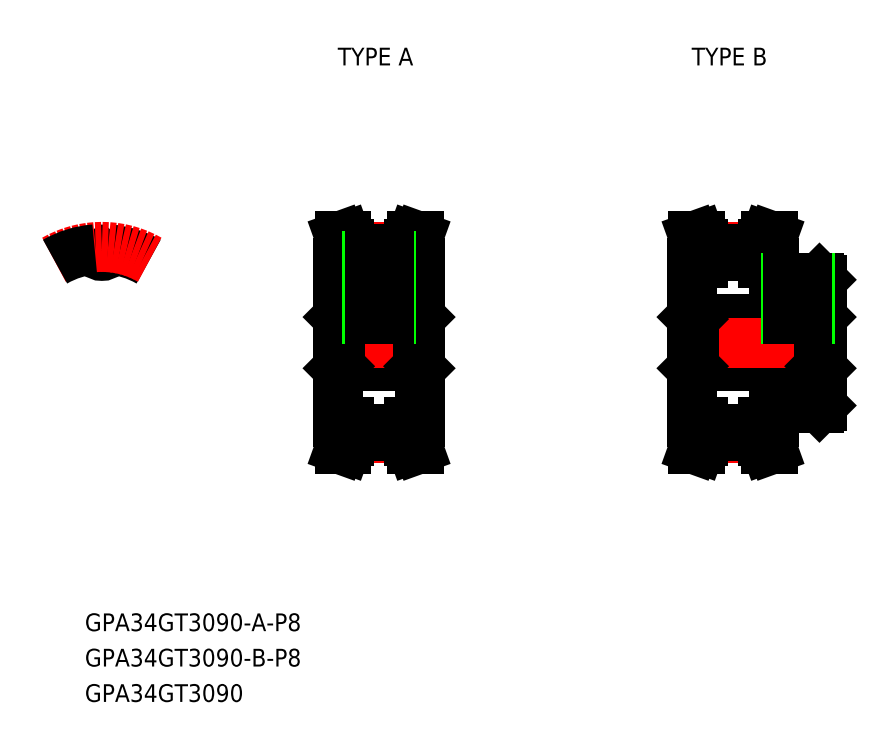
<metadata>
{"format":"dxf","ext":"dxf","renderer":"ezdxf+matplotlib","layout":"modelspace","background":"white","min_lineweight":24,"dpi":150}
</metadata>
<code>
0
SECTION
2
ENTITIES
0
TEXT
8
0
10
-2.883
20
-48.9
30
0
40
3
1
GPA34GT3090-A-P8
0
TEXT
8
0
10
-2.883
20
-60.9
30
0
40
3
1
GPA34GT3090
0
TEXT
8
0
10
-2.883
20
-54.9
30
0
40
3
1
GPA34GT3090-B-P8
0
TEXT
8
0
10
40
20
47
30
0
40
3
1
TYPE A
0
TEXT
8
0
10
100
20
47
30
0
40
3
1
TYPE B
0
LINE
8
CENTER
10
1.1e-15
20
12.71
30
0
11
1.1e-15
21
18.23
31
0
0
ARC
8
0
10
-1.193
20
15.64
30
0
40
0.171
50
4.908
51
94.36
0
ARC
8
0
10
1.6e-15
20
15.74
30
0
40
1.026
50
184.9
51
355.1
0
ARC
8
0
10
1.193
20
15.64
30
0
40
0.171
50
85.64
51
175.1
0
LINE
8
0
10
40
20
13.5
30
0
11
40
21
-13.5
31
0
0
LINE
8
0
10
54
20
13.5
30
0
11
54
21
-13.5
31
0
0
LINE
8
CENTER
10
41.85
20
-16.23
30
0
11
52.15
21
-16.23
31
0
0
LINE
8
0
10
41.85
20
-14.71
30
0
11
52.15
21
-14.71
31
0
0
LINE
8
0
10
41.85
20
-15.86
30
0
11
52.15
21
-15.86
31
0
0
LINE
8
0
10
40.34
20
-4
30
0
11
53.66
21
-4
31
0
0
LINE
8
0
10
40.34
20
4
30
0
11
53.66
21
4
31
0
0
LINE
8
CENTER
10
41.85
20
16.23
30
0
11
52.15
21
16.23
31
0
0
LINE
8
0
10
41.85
20
14.71
30
0
11
52.15
21
14.71
31
0
0
LINE
8
0
10
41.85
20
15.86
30
0
11
52.15
21
15.86
31
0
0
LINE
8
CENTER
10
38
20
0
30
0
11
56
21
0
31
0
0
LINE
8
0
10
40
20
-4.342
30
0
11
40.34
21
-4
31
0
0
LINE
8
0
10
40
20
4.342
30
0
11
40.34
21
4
31
0
0
LINE
8
0
10
54
20
-4.342
30
0
11
53.66
21
-4
31
0
0
LINE
8
0
10
54
20
4.342
30
0
11
53.66
21
4
31
0
0
LINE
8
0
10
122
20
10.66
30
0
11
122
21
-10.66
31
0
0
LINE
8
0
10
100
20
13.5
30
0
11
100
21
-13.5
31
0
0
LINE
8
CENTER
10
101.8
20
-16.23
30
0
11
112.2
21
-16.23
31
0
0
LINE
8
0
10
101.8
20
-14.71
30
0
11
112.2
21
-14.71
31
0
0
LINE
8
0
10
101.8
20
-15.86
30
0
11
112.2
21
-15.86
31
0
0
LINE
8
0
10
114
20
-11
30
0
11
121.7
21
-11
31
0
0
LINE
8
0
10
114
20
-11
30
0
11
114
21
-13.5
31
0
0
LINE
8
0
10
121.7
20
-11
30
0
11
122
21
-10.66
31
0
0
LINE
8
0
10
100.3
20
-4
30
0
11
121.7
21
-4
31
0
0
LINE
8
0
10
100.3
20
4
30
0
11
121.7
21
4
31
0
0
LINE
8
CENTER
10
101.8
20
16.23
30
0
11
112.2
21
16.23
31
0
0
LINE
8
0
10
101.8
20
14.71
30
0
11
112.2
21
14.71
31
0
0
LINE
8
0
10
101.8
20
15.86
30
0
11
112.2
21
15.86
31
0
0
LINE
8
CENTER
10
98
20
0
30
0
11
124
21
0
31
0
0
LINE
8
0
10
100
20
-4.342
30
0
11
100.3
21
-4
31
0
0
LINE
8
0
10
100
20
4.342
30
0
11
100.3
21
4
31
0
0
LINE
8
0
10
114
20
11
30
0
11
114
21
13.5
31
0
0
LINE
8
0
10
114
20
11
30
0
11
121.7
21
11
31
0
0
LINE
8
0
10
122
20
-4.342
30
0
11
121.7
21
-4
31
0
0
LINE
8
0
10
122
20
4.342
30
0
11
121.7
21
4
31
0
0
LINE
8
0
10
121.7
20
11
30
0
11
122
21
10.66
31
0
0
ARC
8
0
10
1.1e-15
20
0
30
0
40
15.86
50
60
51
85.64
0
ARC
8
CENTER
10
1.1e-15
20
0
30
0
40
16.23
50
60
51
120
0
ARC
8
0
10
1.1e-15
20
0
30
0
40
15.86
50
94.36
51
120
0
LINE
8
0
10
41.85
20
16.65
30
0
11
41.36
21
18
31
0
0
LINE
8
0
10
41.85
20
16.65
30
0
11
41.85
21
13.5
31
0
0
LINE
8
0
10
40.3
20
18
30
0
11
41.36
21
18
31
0
0
LINE
8
0
10
40.85
20
16.48
30
0
11
40.3
21
18
31
0
0
LINE
8
0
10
40.85
20
16.48
30
0
11
40.85
21
13.5
31
0
0
LINE
8
0
10
41.85
20
13.5
30
0
11
40
21
13.5
31
0
0
LINE
8
0
10
40.85
20
-16.48
30
0
11
40.85
21
-13.5
31
0
0
LINE
8
0
10
41.85
20
-16.65
30
0
11
41.85
21
-13.5
31
0
0
LINE
8
0
10
40.3
20
-18
30
0
11
40.85
21
-16.48
31
0
0
LINE
8
0
10
41.36
20
-18
30
0
11
41.85
21
-16.65
31
0
0
LINE
8
0
10
40.3
20
-18
30
0
11
41.36
21
-18
31
0
0
LINE
8
0
10
41.85
20
-13.5
30
0
11
40
21
-13.5
31
0
0
LINE
8
0
10
40.34
20
4
30
0
11
40.34
21
-4
31
0
0
LINE
8
0
10
101.8
20
16.65
30
0
11
101.4
21
18
31
0
0
LINE
8
0
10
101.8
20
16.65
30
0
11
101.8
21
13.5
31
0
0
LINE
8
0
10
100.3
20
18
30
0
11
101.4
21
18
31
0
0
LINE
8
0
10
100.8
20
16.48
30
0
11
100.3
21
18
31
0
0
LINE
8
0
10
100.8
20
16.48
30
0
11
100.8
21
13.5
31
0
0
LINE
8
0
10
101.8
20
13.5
30
0
11
100
21
13.5
31
0
0
LINE
8
0
10
100.8
20
-16.48
30
0
11
100.8
21
-13.5
31
0
0
LINE
8
0
10
101.8
20
-16.65
30
0
11
101.8
21
-13.5
31
0
0
LINE
8
0
10
100.3
20
-18
30
0
11
100.8
21
-16.48
31
0
0
LINE
8
0
10
101.4
20
-18
30
0
11
101.8
21
-16.65
31
0
0
LINE
8
0
10
100.3
20
-18
30
0
11
101.4
21
-18
31
0
0
LINE
8
0
10
101.8
20
-13.5
30
0
11
100
21
-13.5
31
0
0
LINE
8
0
10
100.3
20
4
30
0
11
100.3
21
-4
31
0
0
LINE
8
0
10
52.64
20
18
30
0
11
52.15
21
16.65
31
0
0
LINE
8
0
10
53.7
20
18
30
0
11
52.64
21
18
31
0
0
LINE
8
0
10
53.7
20
18
30
0
11
53.15
21
16.48
31
0
0
LINE
8
0
10
53.15
20
16.48
30
0
11
53.15
21
13.5
31
0
0
LINE
8
0
10
52.15
20
13.5
30
0
11
54
21
13.5
31
0
0
LINE
8
0
10
52.15
20
16.65
30
0
11
52.15
21
13.5
31
0
0
LINE
8
0
10
53.15
20
-16.48
30
0
11
53.15
21
-13.5
31
0
0
LINE
8
0
10
52.15
20
-16.65
30
0
11
52.15
21
-13.5
31
0
0
LINE
8
0
10
53.15
20
-16.48
30
0
11
53.7
21
-18
31
0
0
LINE
8
0
10
52.15
20
-16.65
30
0
11
52.64
21
-18
31
0
0
LINE
8
0
10
53.7
20
-18
30
0
11
52.64
21
-18
31
0
0
LINE
8
0
10
52.15
20
-13.5
30
0
11
54
21
-13.5
31
0
0
LINE
8
0
10
112.6
20
18
30
0
11
112.2
21
16.65
31
0
0
LINE
8
0
10
113.7
20
18
30
0
11
112.6
21
18
31
0
0
LINE
8
0
10
113.7
20
18
30
0
11
113.2
21
16.48
31
0
0
LINE
8
0
10
113.2
20
16.48
30
0
11
113.2
21
13.5
31
0
0
LINE
8
0
10
112.2
20
13.5
30
0
11
114
21
13.5
31
0
0
LINE
8
0
10
112.2
20
16.65
30
0
11
112.2
21
13.5
31
0
0
LINE
8
0
10
113.2
20
-16.48
30
0
11
113.2
21
-13.5
31
0
0
LINE
8
0
10
112.2
20
-16.65
30
0
11
112.2
21
-13.5
31
0
0
LINE
8
0
10
113.2
20
-16.48
30
0
11
113.7
21
-18
31
0
0
LINE
8
0
10
112.2
20
-16.65
30
0
11
112.6
21
-18
31
0
0
LINE
8
0
10
113.7
20
-18
30
0
11
112.6
21
-18
31
0
0
LINE
8
0
10
112.2
20
-13.5
30
0
11
114
21
-13.5
31
0
0
LINE
8
0
10
53.66
20
4
30
0
11
53.66
21
-4
31
0
0
LINE
8
0
10
121.7
20
4
30
0
11
121.7
21
-4
31
0
0
LINE
8
CENTER
10
47
20
16.71
30
0
11
47
21
2
31
0
0
LINE
8
0
10
45
20
14.71
30
0
11
45
21
4
31
0
0
LINE
8
0
10
45.38
20
14.71
30
0
11
45.38
21
4
31
0
0
LINE
8
0
10
49
20
14.71
30
0
11
49
21
4
31
0
0
LINE
8
0
10
48.62
20
14.71
30
0
11
48.62
21
4
31
0
0
LINE
8
CENTER
10
118
20
13
30
0
11
118
21
2
31
0
0
LINE
8
0
10
116
20
11
30
0
11
116
21
4
31
0
0
LINE
8
0
10
116.4
20
11
30
0
11
116.4
21
4
31
0
0
LINE
8
0
10
120
20
11
30
0
11
120
21
4
31
0
0
LINE
8
0
10
119.6
20
11
30
0
11
119.6
21
4
31
0
0
ENDSEC
0
EOF

</code>
